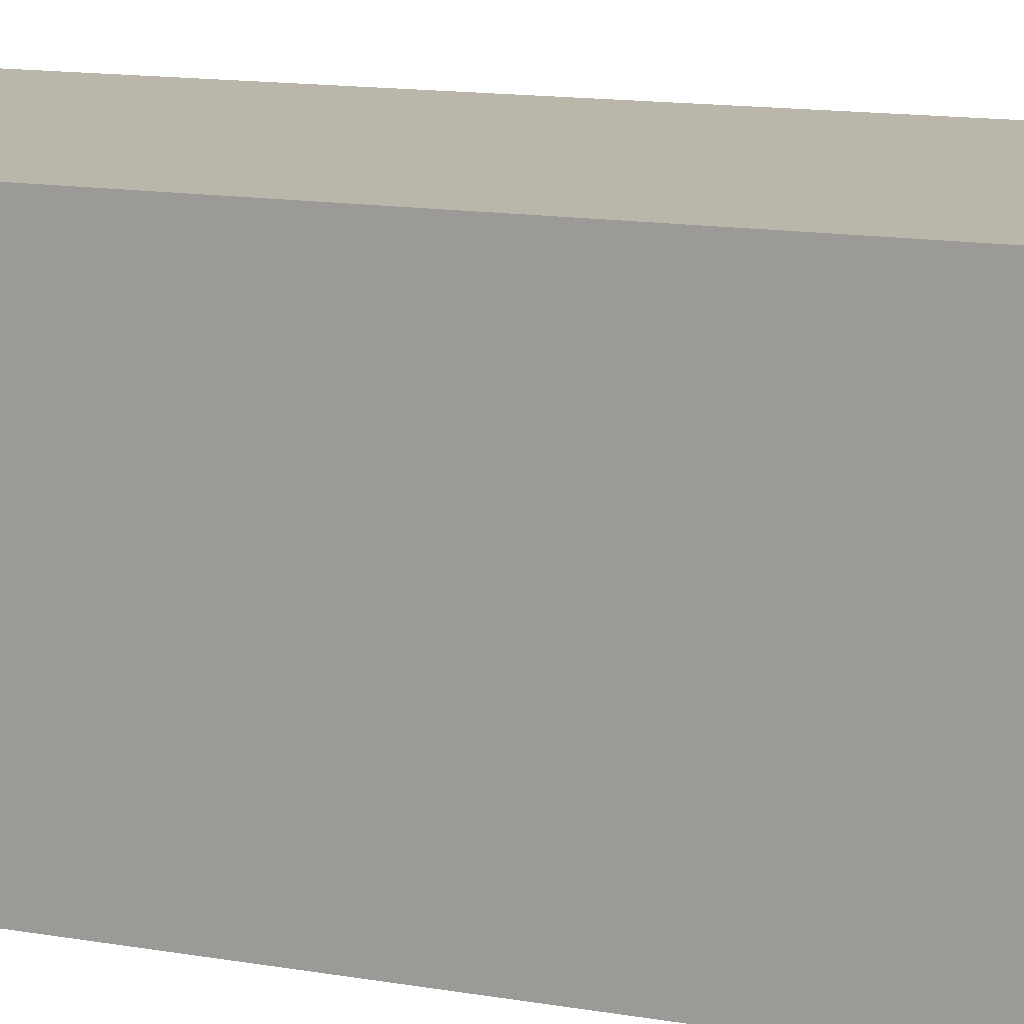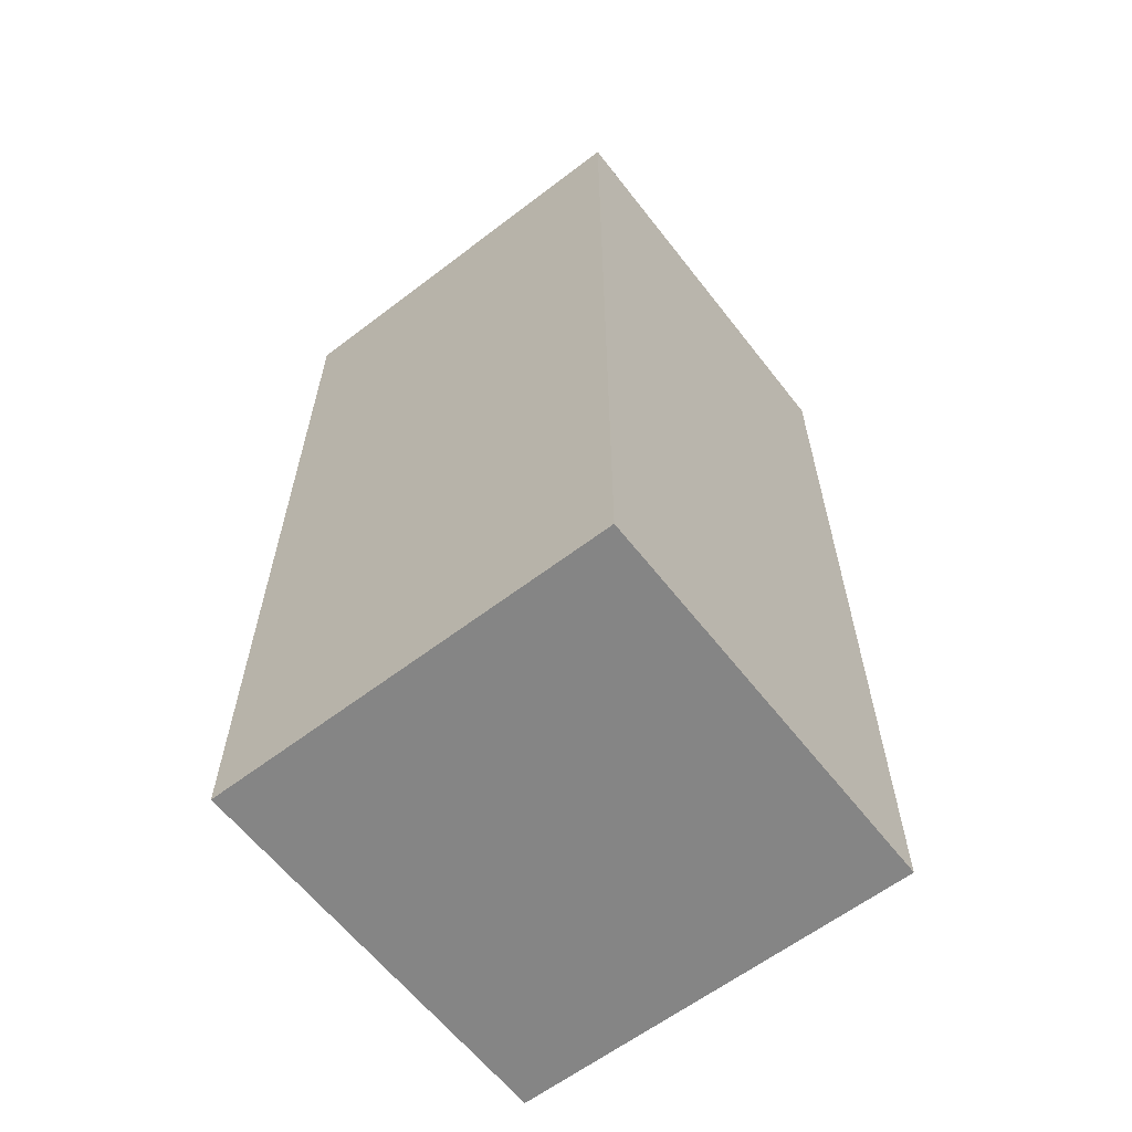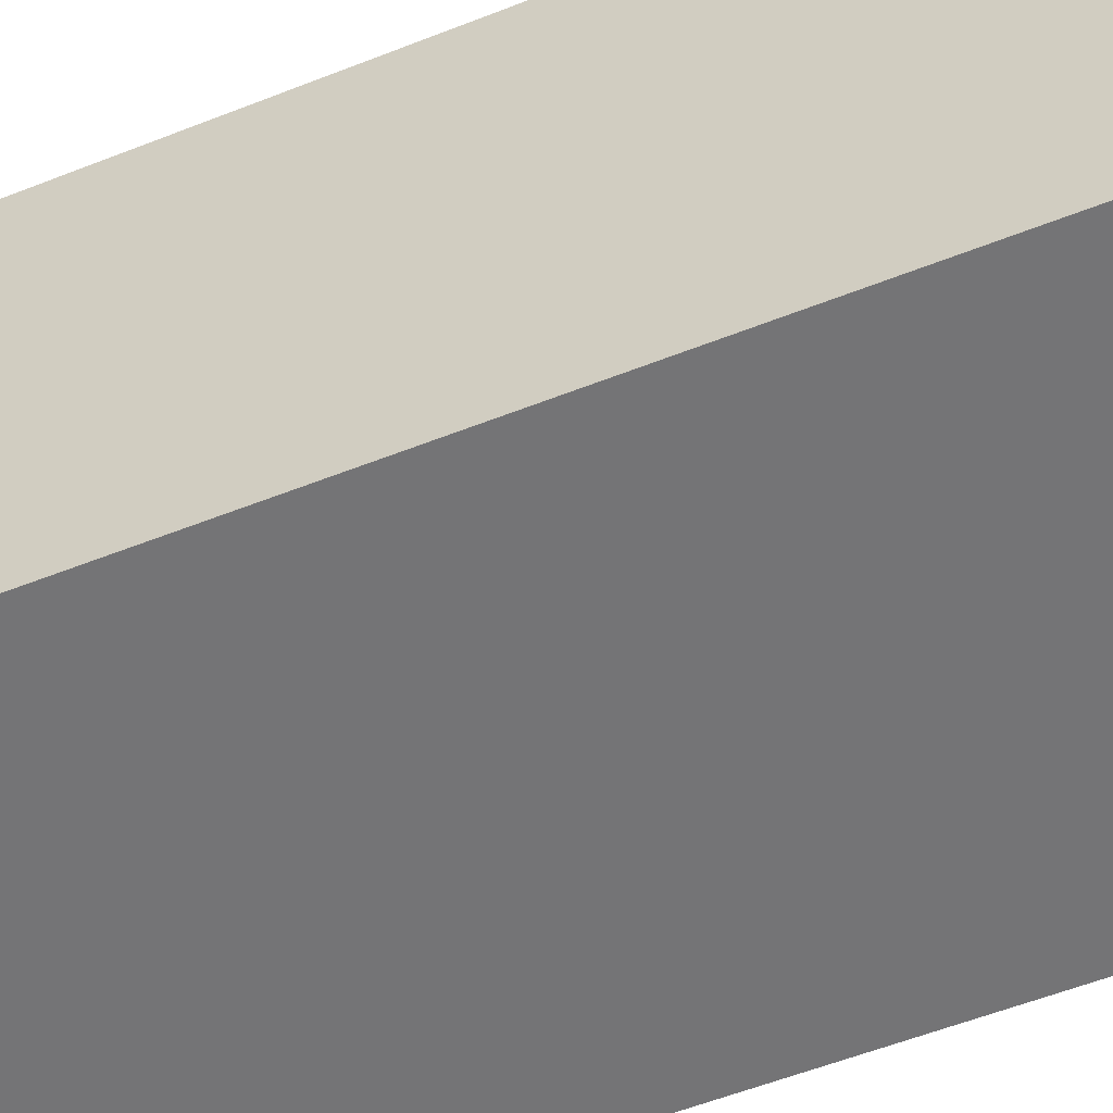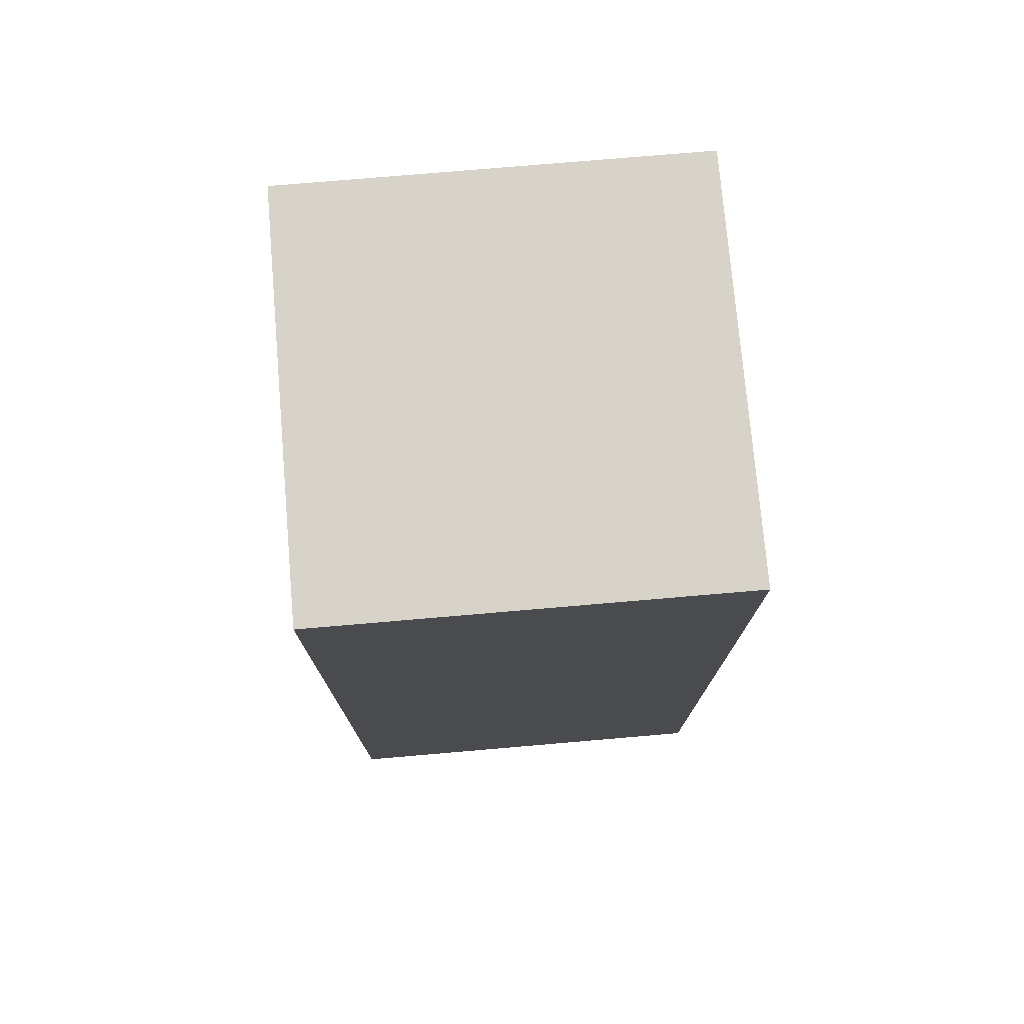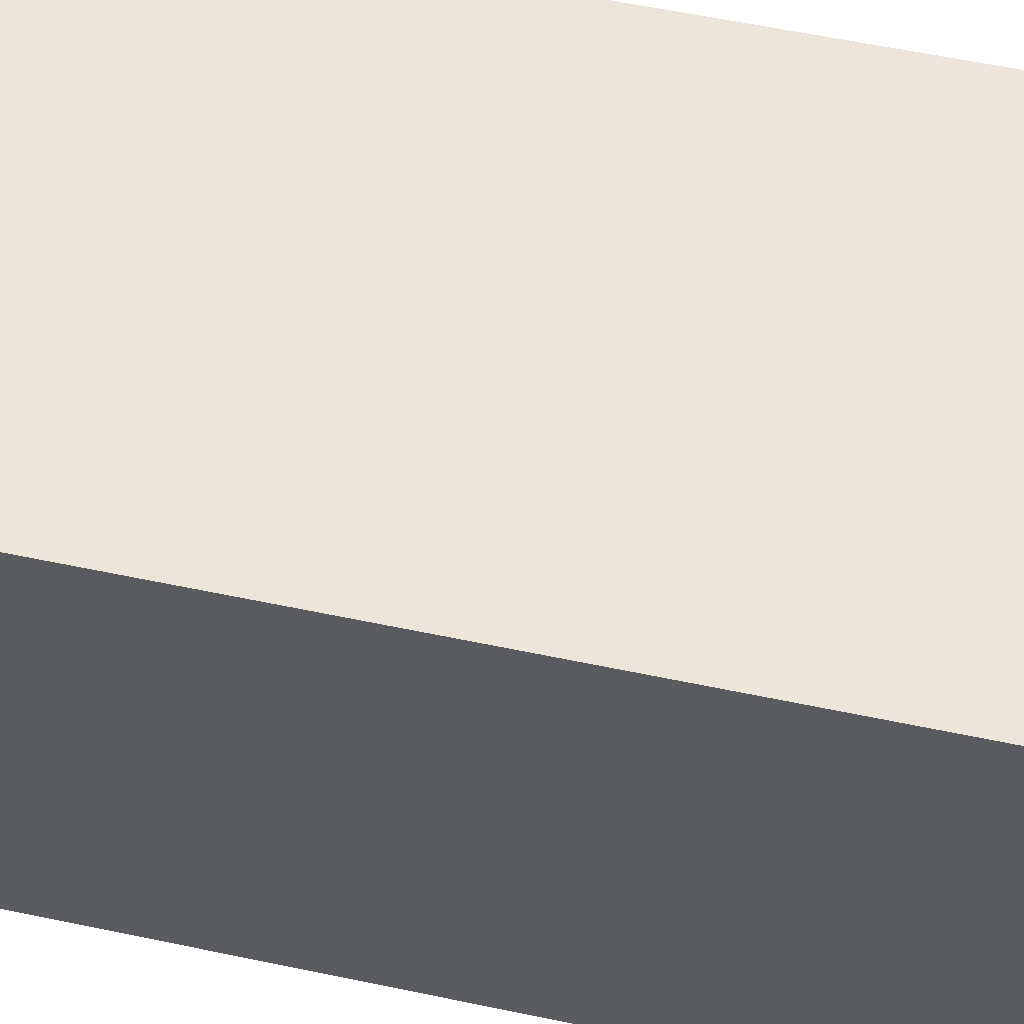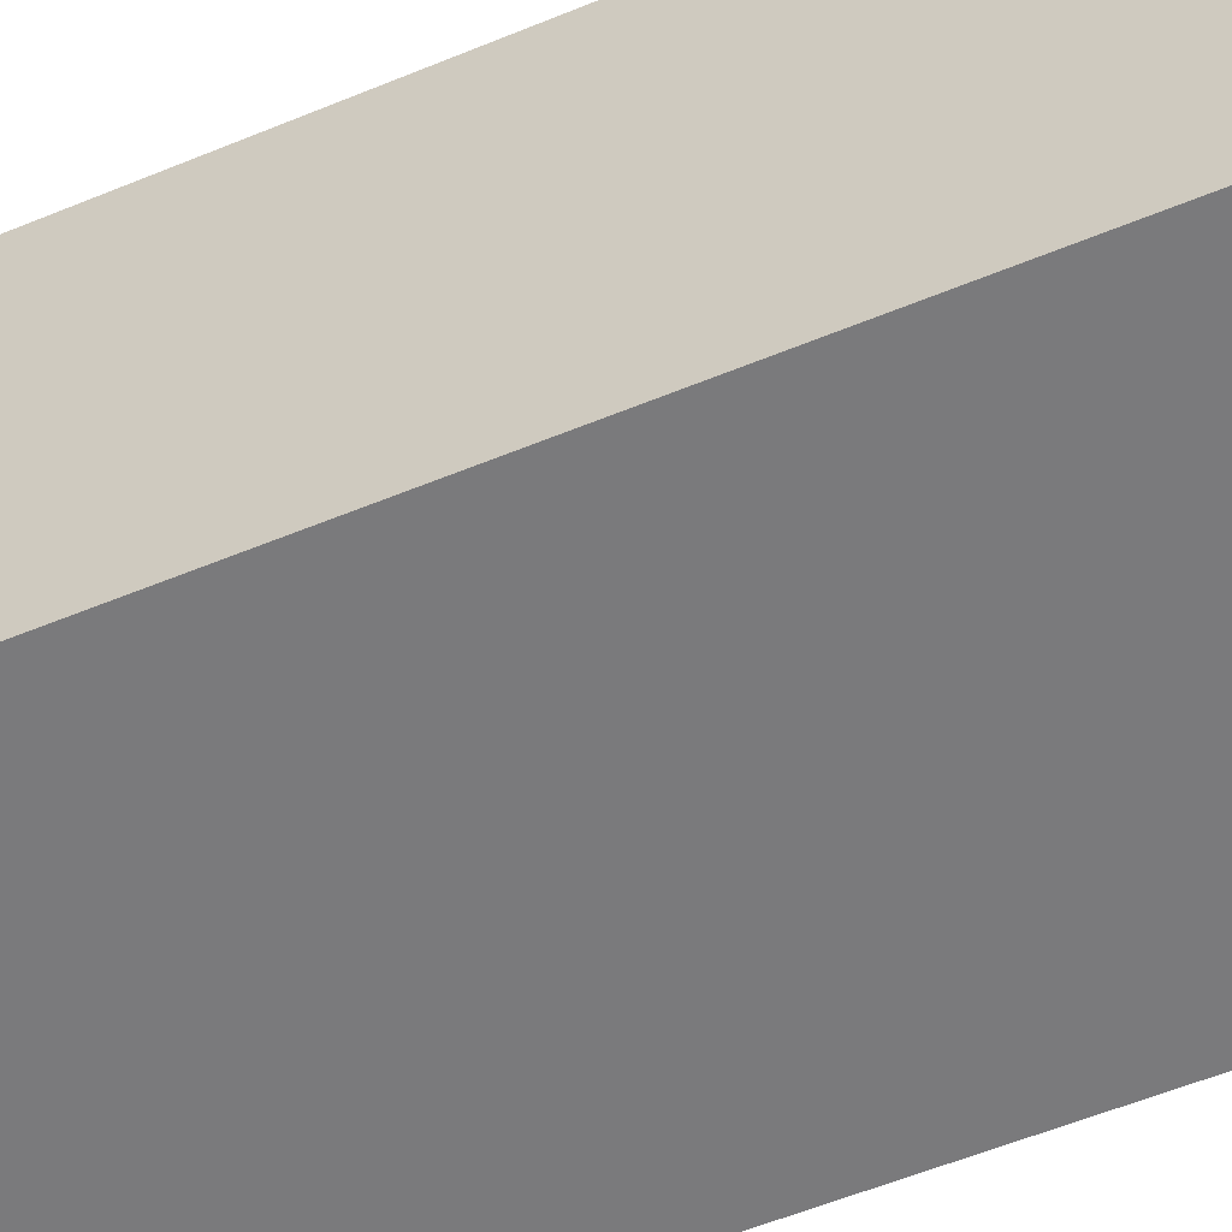
<metadata>
{"format":"obj","ext":"obj","renderer":"f3d","projection":"perspective","resolution":1024,"background":"white","views":[{"elev":13.9,"azim":-69.2,"up":"+Z"},{"elev":-61.7,"azim":37.8,"up":"+Y"},{"elev":-56.3,"azim":112.5,"up":"+Z"},{"elev":75.8,"azim":-4.9,"up":"+Y"},{"elev":57.4,"azim":-77.6,"up":"+Z"},{"elev":-58.2,"azim":-67.0,"up":"+Z"}]}
</metadata>
<code>
o leg
v -0.9 0.6 2
v -0.9 0.6 0.2
v -0.9 4.7 2
v -0.9 4.7 0.2
v 0.9 0.6 2
v 0.9 0.6 0.2
v 0.9 4.7 2
v 0.9 4.7 0.2
v -0.9 0.6 2
v -0.9 4.7 2
v 0.9 0.6 2
v 0.9 4.7 2
v -0.9 0.6 0.2
v -0.9 4.7 0.2
v 0.9 0.6 0.2
v 0.9 4.7 0.2
v -0.9 0.6 2
v 0.9 0.6 2
v -0.9 0.6 0.2
v 0.9 0.6 0.2
v -0.9 4.7 2
v 0.9 4.7 2
v -0.9 4.7 0.2
v 0.9 4.7 0.2
f 3 2 1
f 4 2 3
f 5 6 7
f 7 6 8
f 11 10 9
f 12 10 11
f 13 14 15
f 15 14 16
f 19 18 17
f 20 18 19
f 21 22 23
f 23 22 24

</code>
